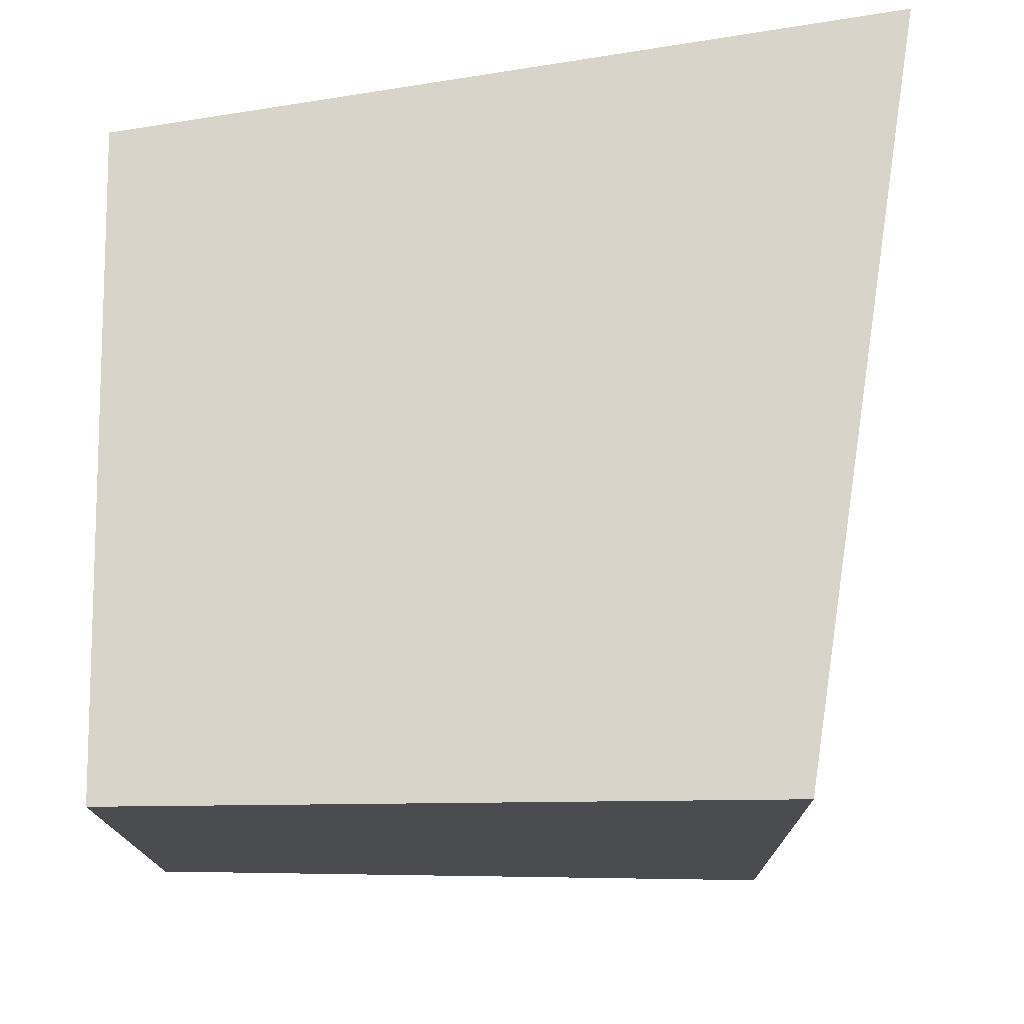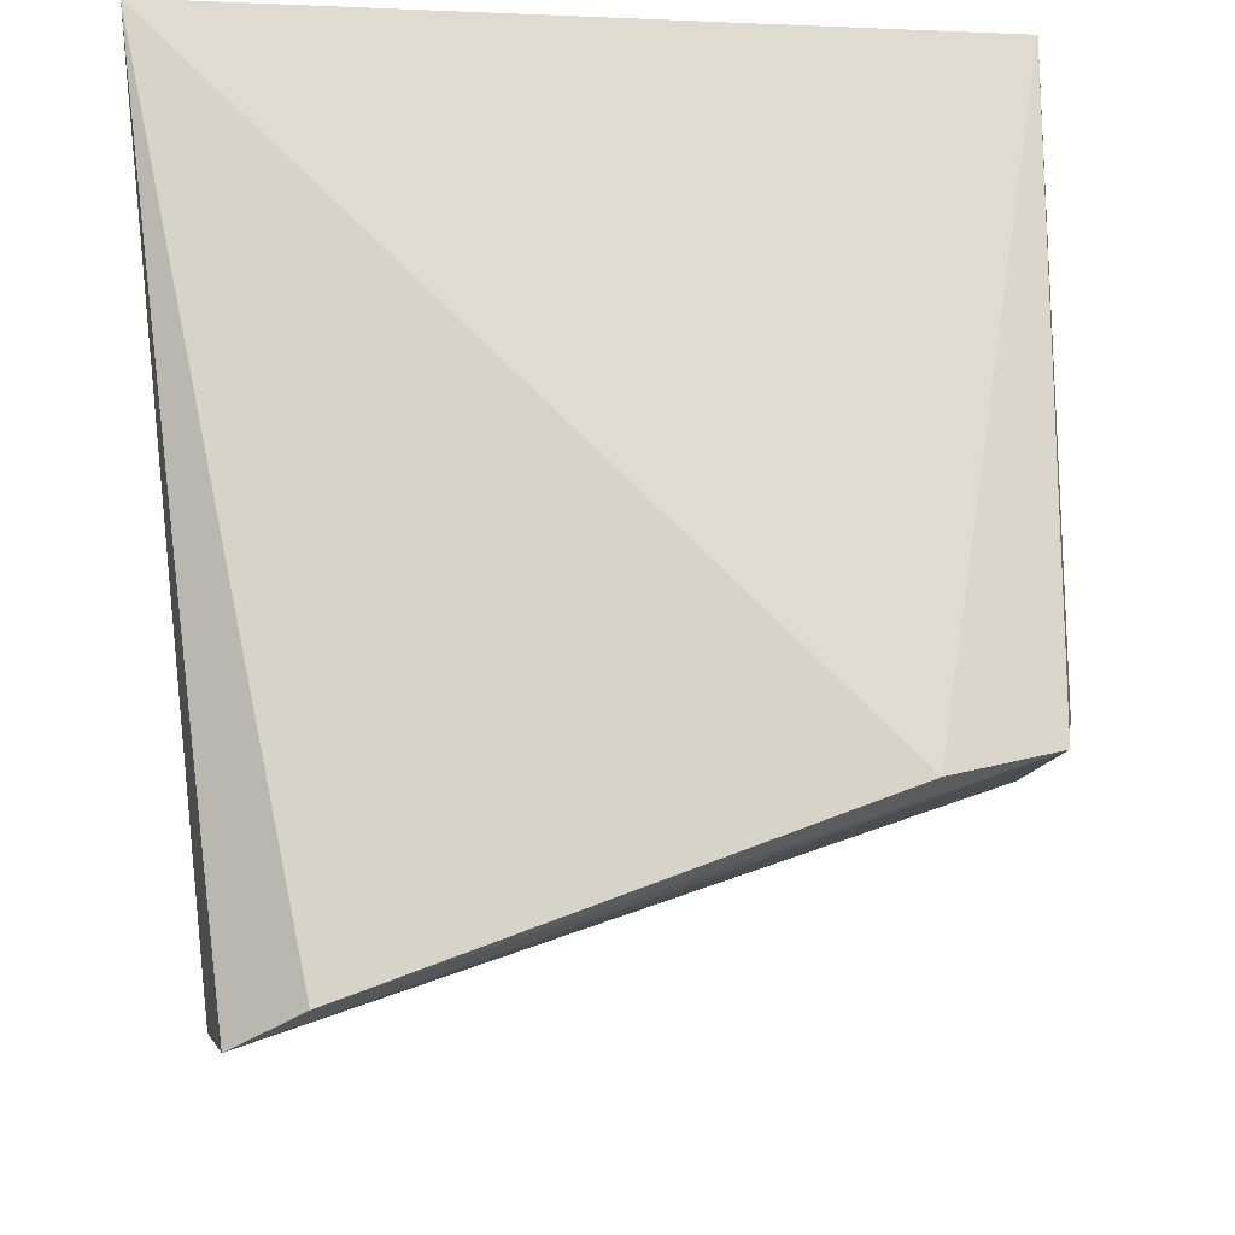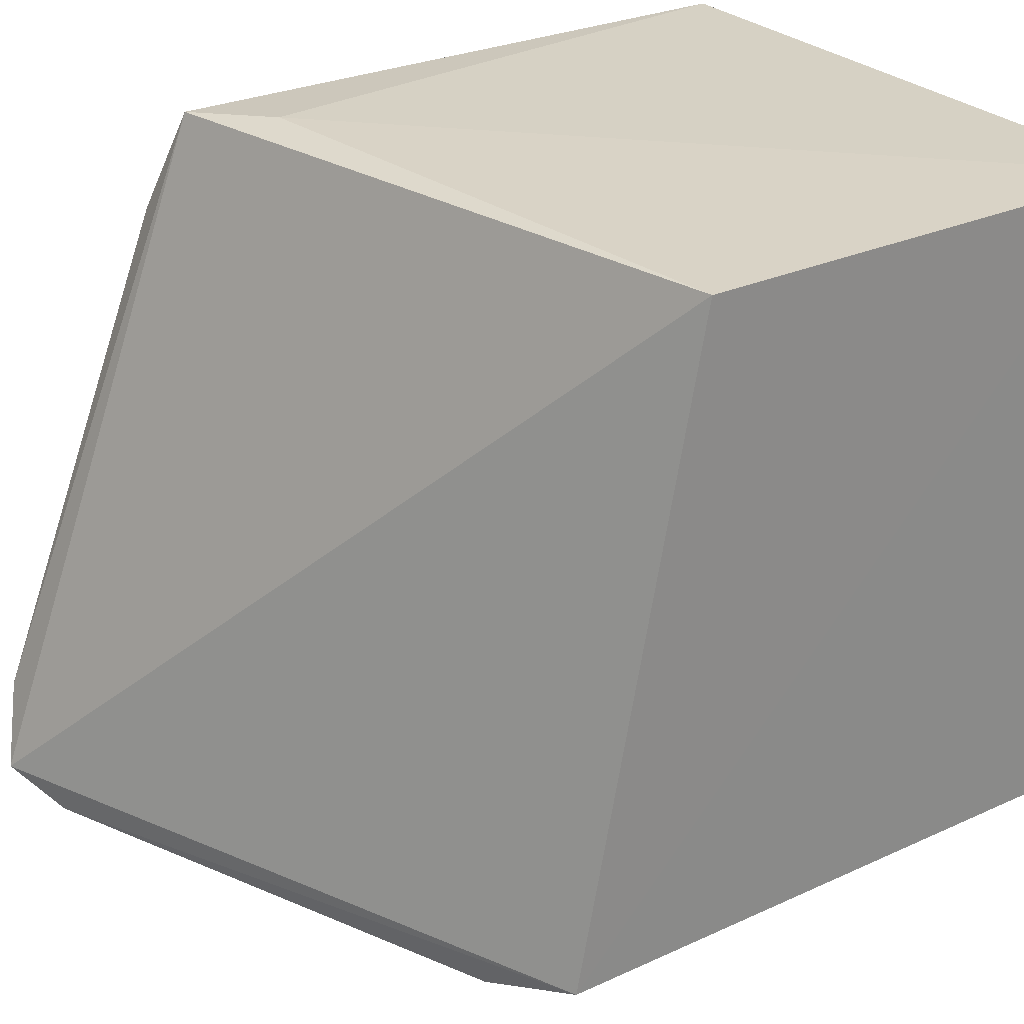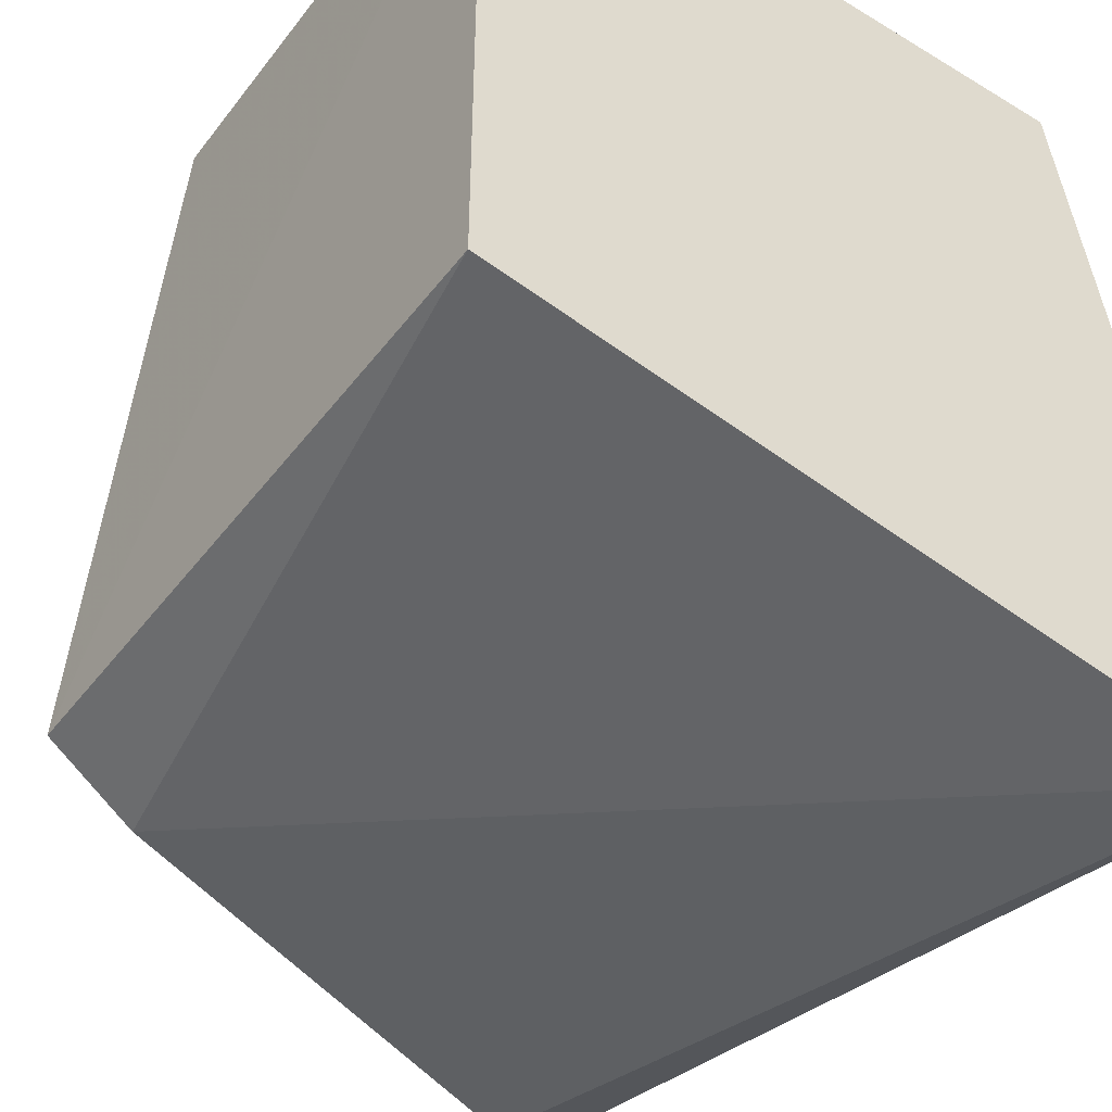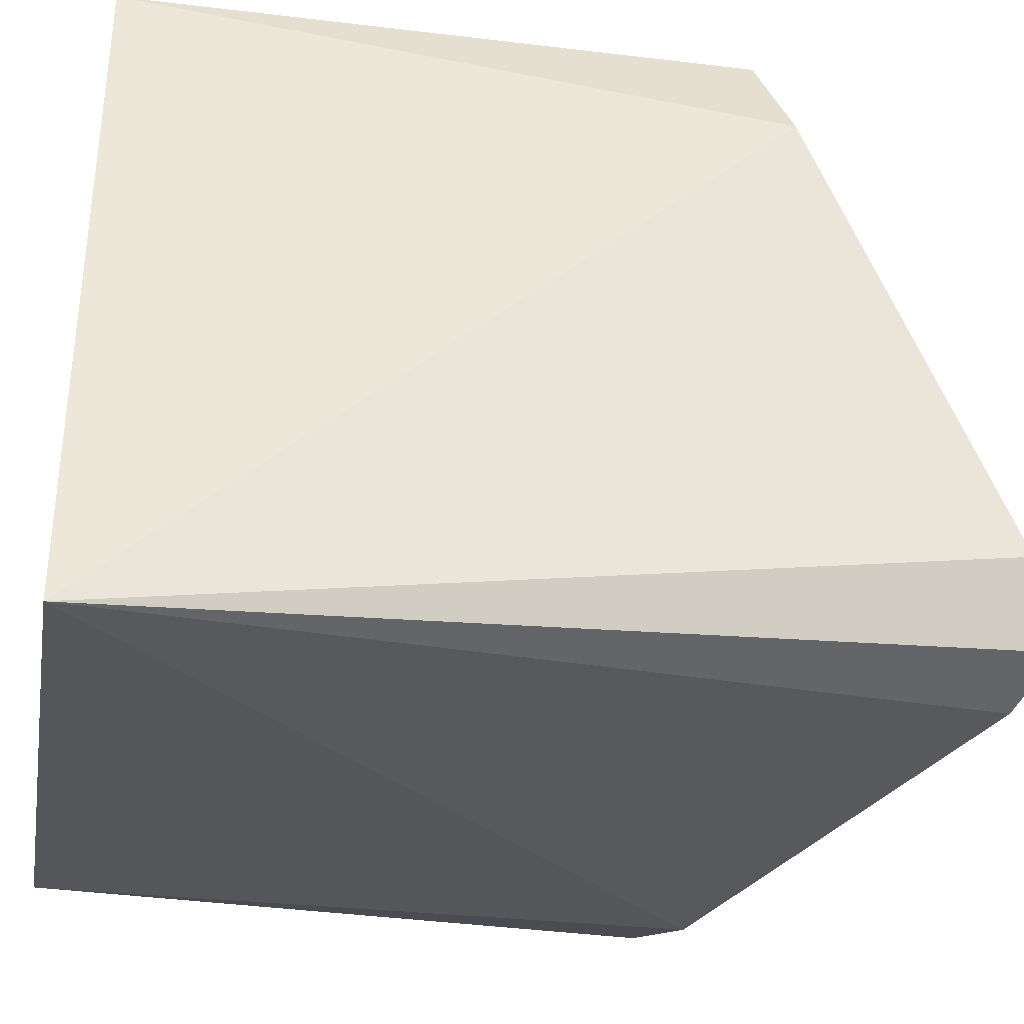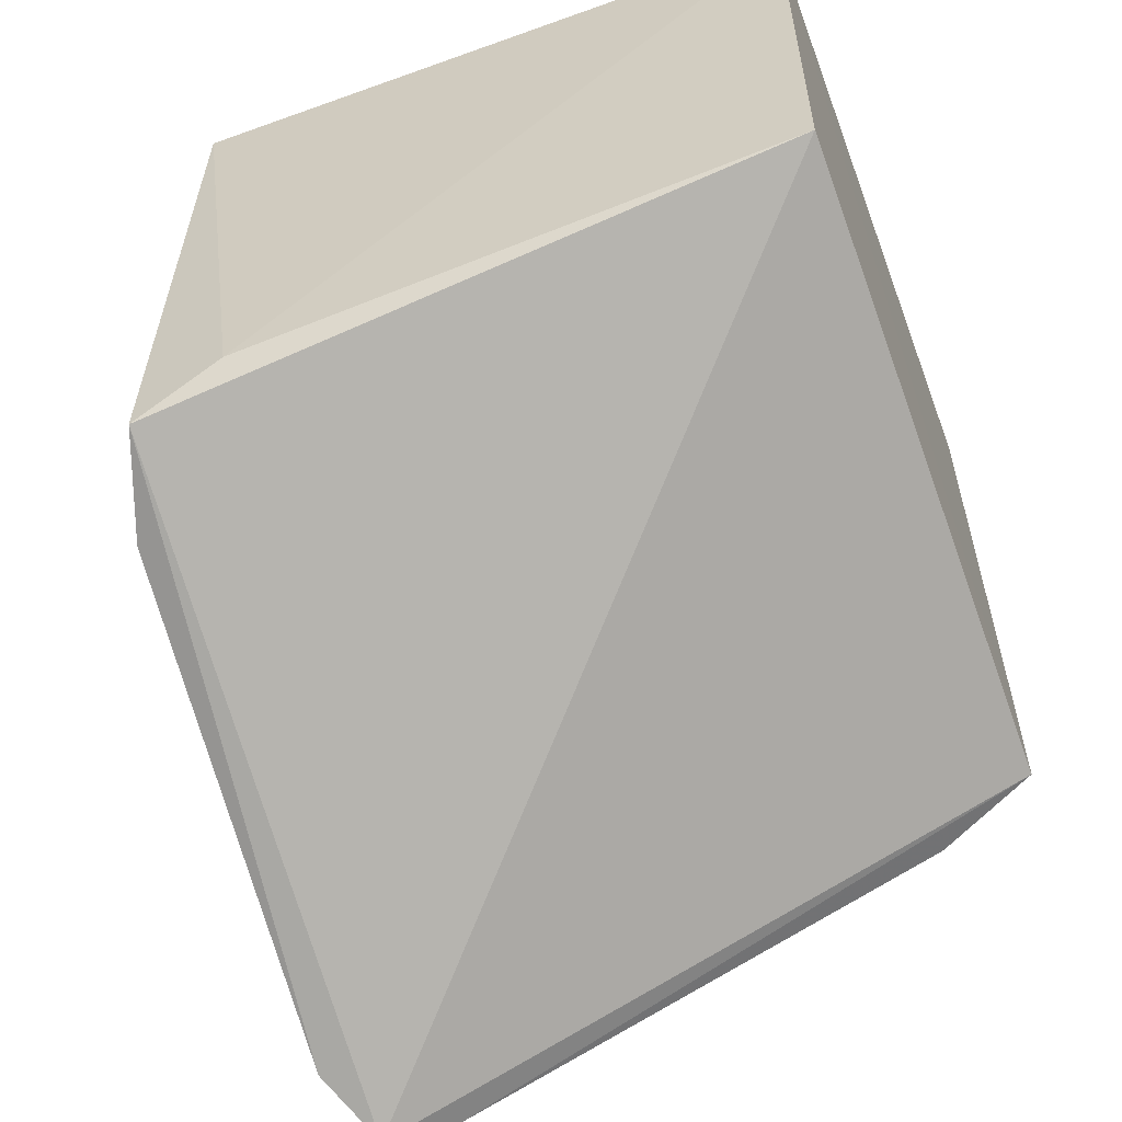
<metadata>
{"format":"obj","ext":"obj","renderer":"f3d","projection":"perspective","resolution":1024,"background":"white","views":[{"elev":75.0,"azim":-90.6,"up":"+Z"},{"elev":-16.8,"azim":94.2,"up":"+Z"},{"elev":27.2,"azim":-125.0,"up":"+Y"},{"elev":-44.8,"azim":-35.1,"up":"+Y"},{"elev":-34.1,"azim":80.2,"up":"+Y"},{"elev":-58.6,"azim":-159.6,"up":"+Z"}]}
</metadata>
<code>
v 0.1363 -0.07306 -0.356
v 0.1261 -0.04422 -0.495
v 0.1163 0.05377 -0.3561
v 0.01024 0.05377 -0.3561
v 0.01031 -0.05344 -0.4602
v 0.1173 0.05366 -0.4604
v 0.1094 -0.06085 -0.4951
v 0.01024 -0.05229 -0.3561
v 0.1026 0.05515 -0.4516
v 0.1232 0.03666 -0.4652
v 0.1204 -0.05654 -0.4994
v 0.02714 -0.05928 -0.4651
v 0.01055 0.05347 -0.4388
f 1 3 4
f 8 1 4
f 8 4 5
f 9 4 3
f 9 3 6
f 10 1 2
f 10 2 6
f 10 6 3
f 10 3 1
f 11 2 1
f 11 1 7
f 11 6 2
f 11 7 5
f 12 7 1
f 12 5 7
f 12 8 5
f 12 1 8
f 13 9 6
f 13 5 4
f 13 4 9
f 13 11 5
f 13 6 11

</code>
